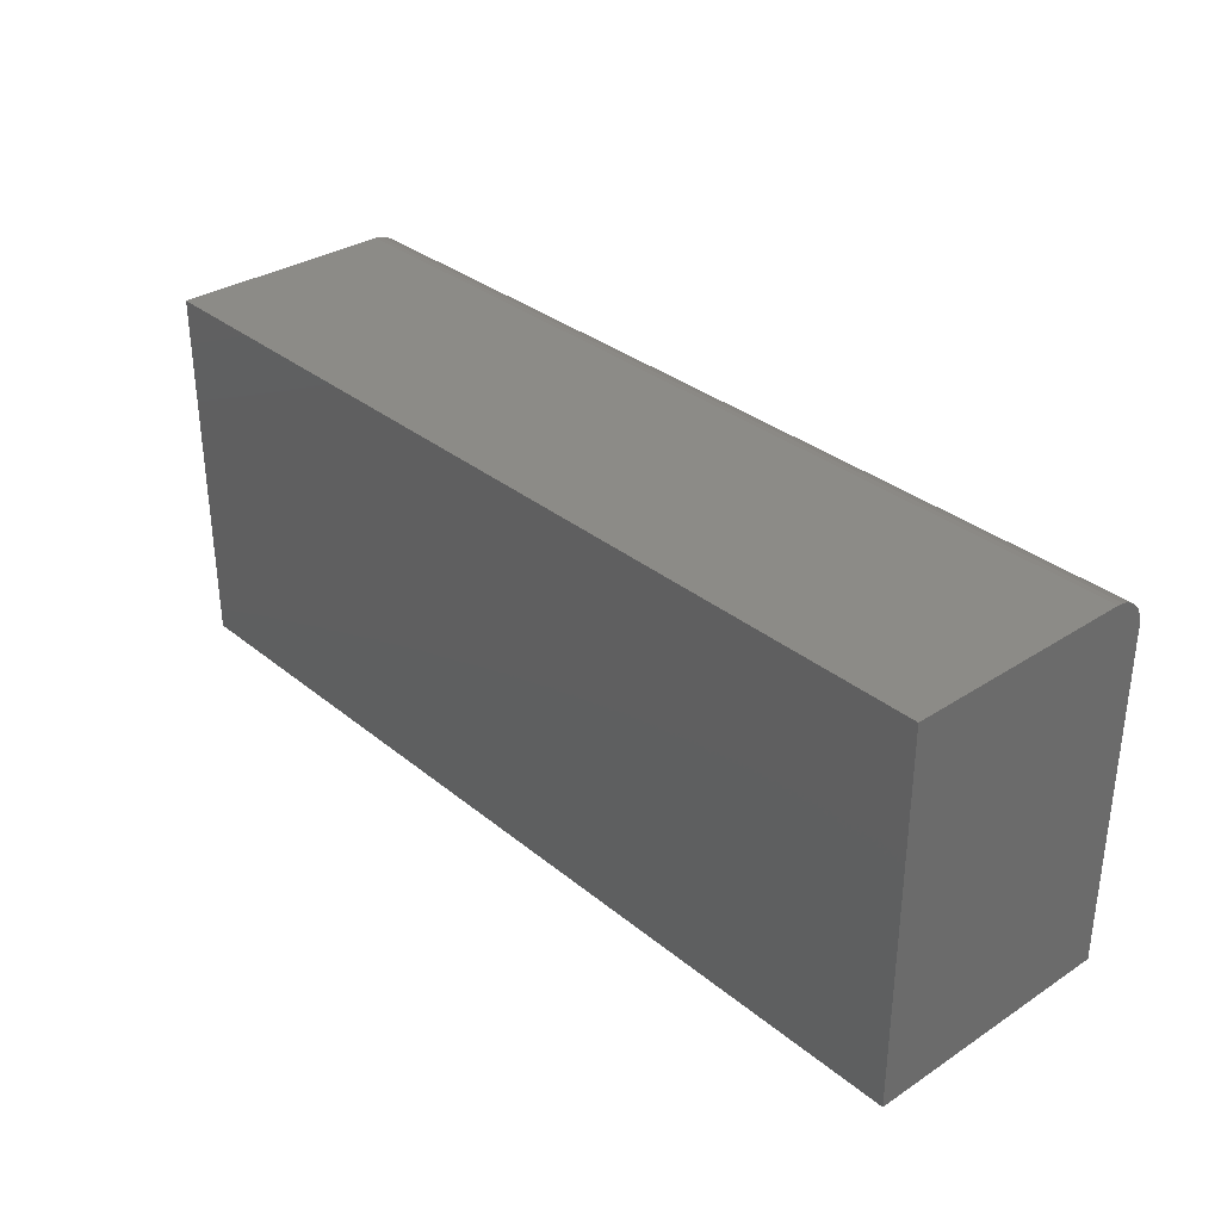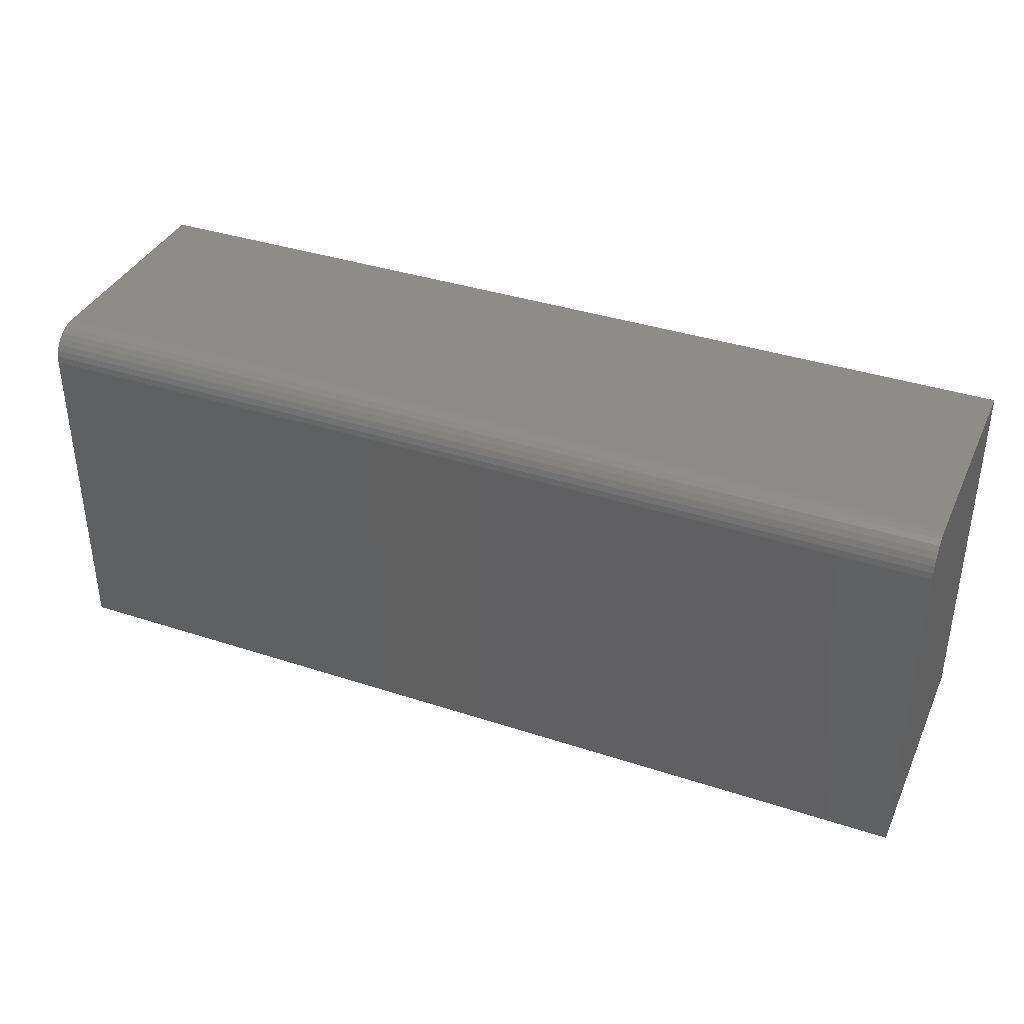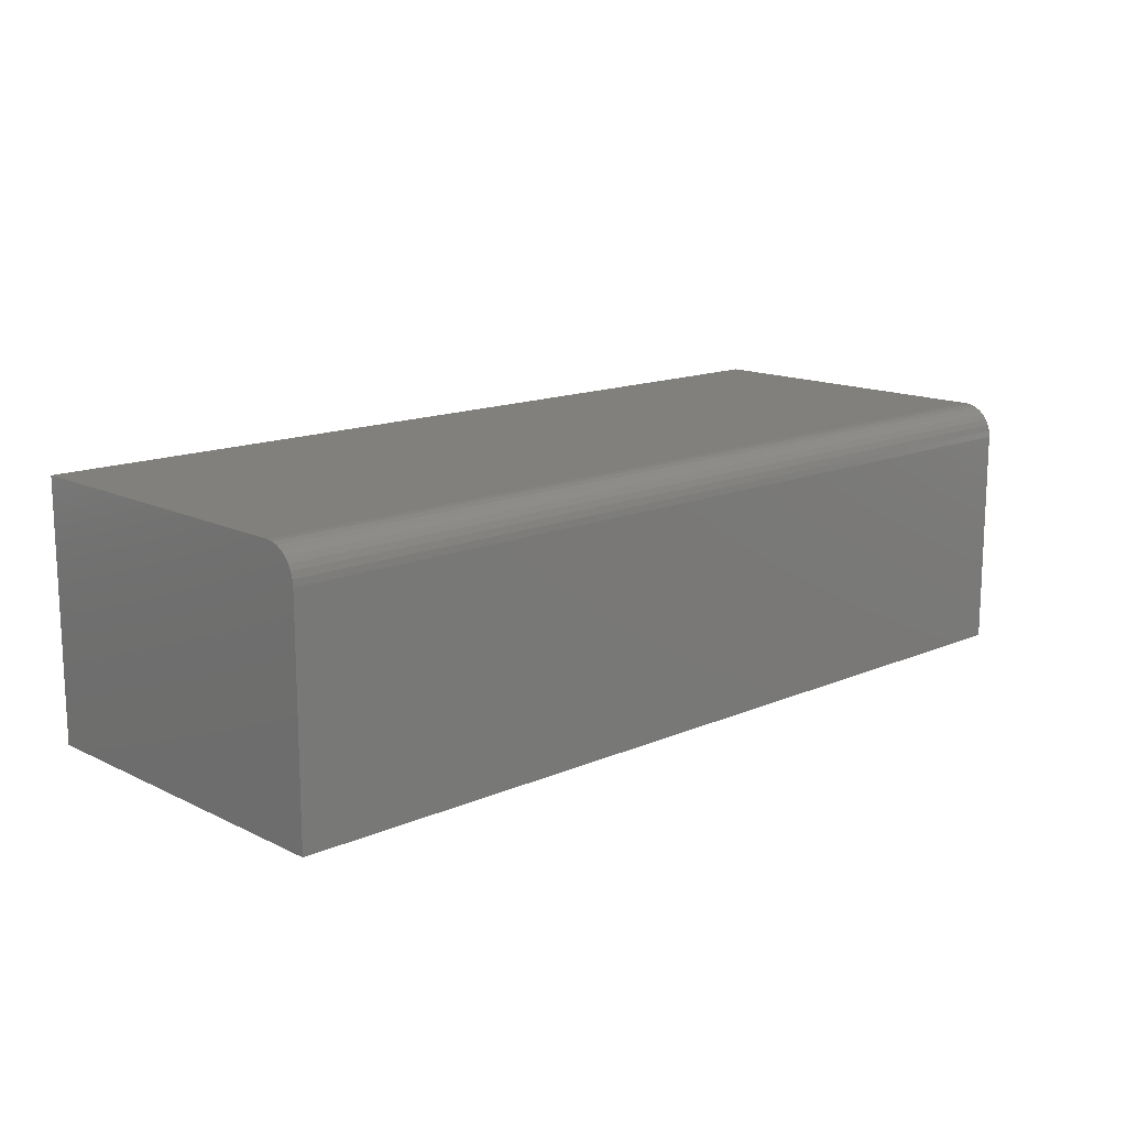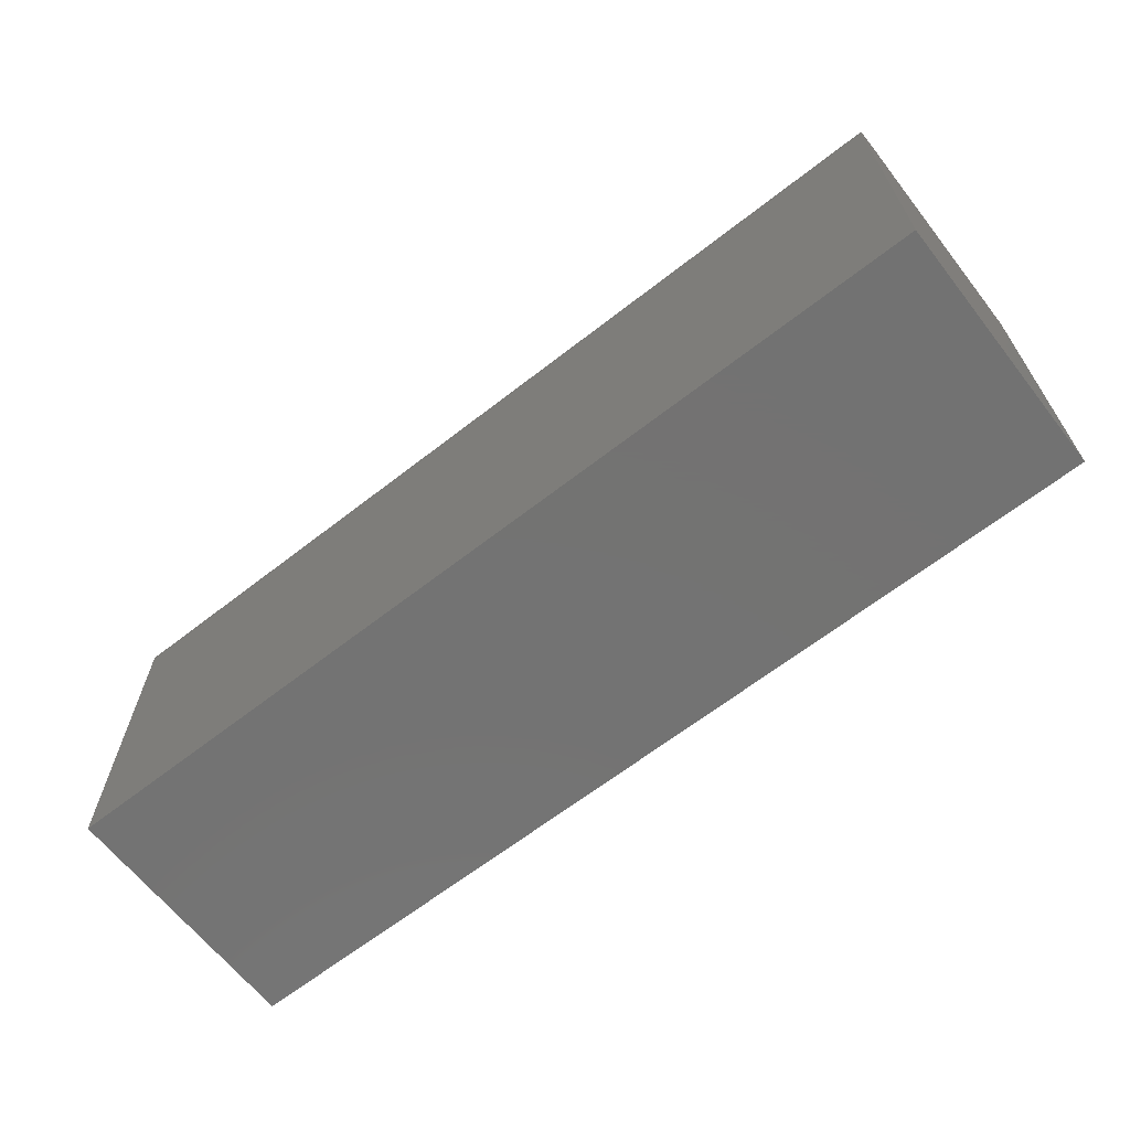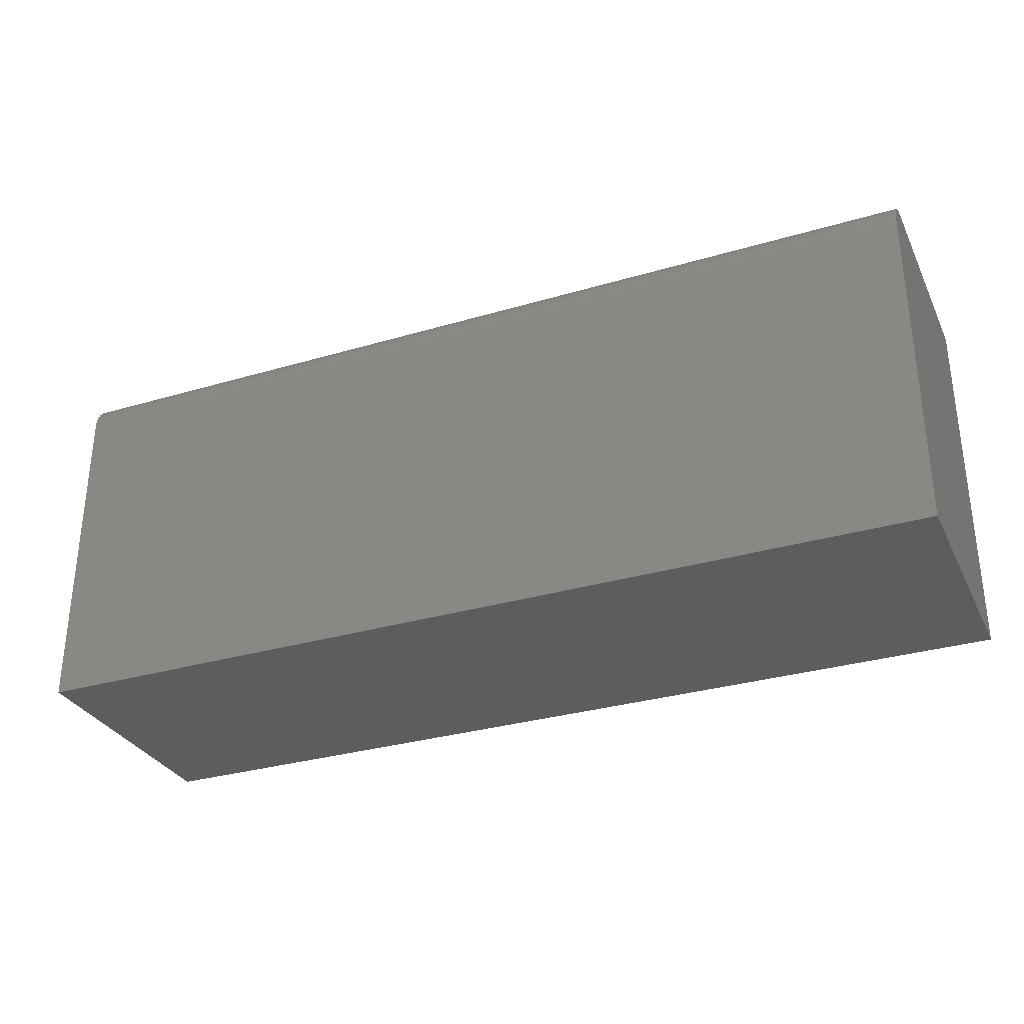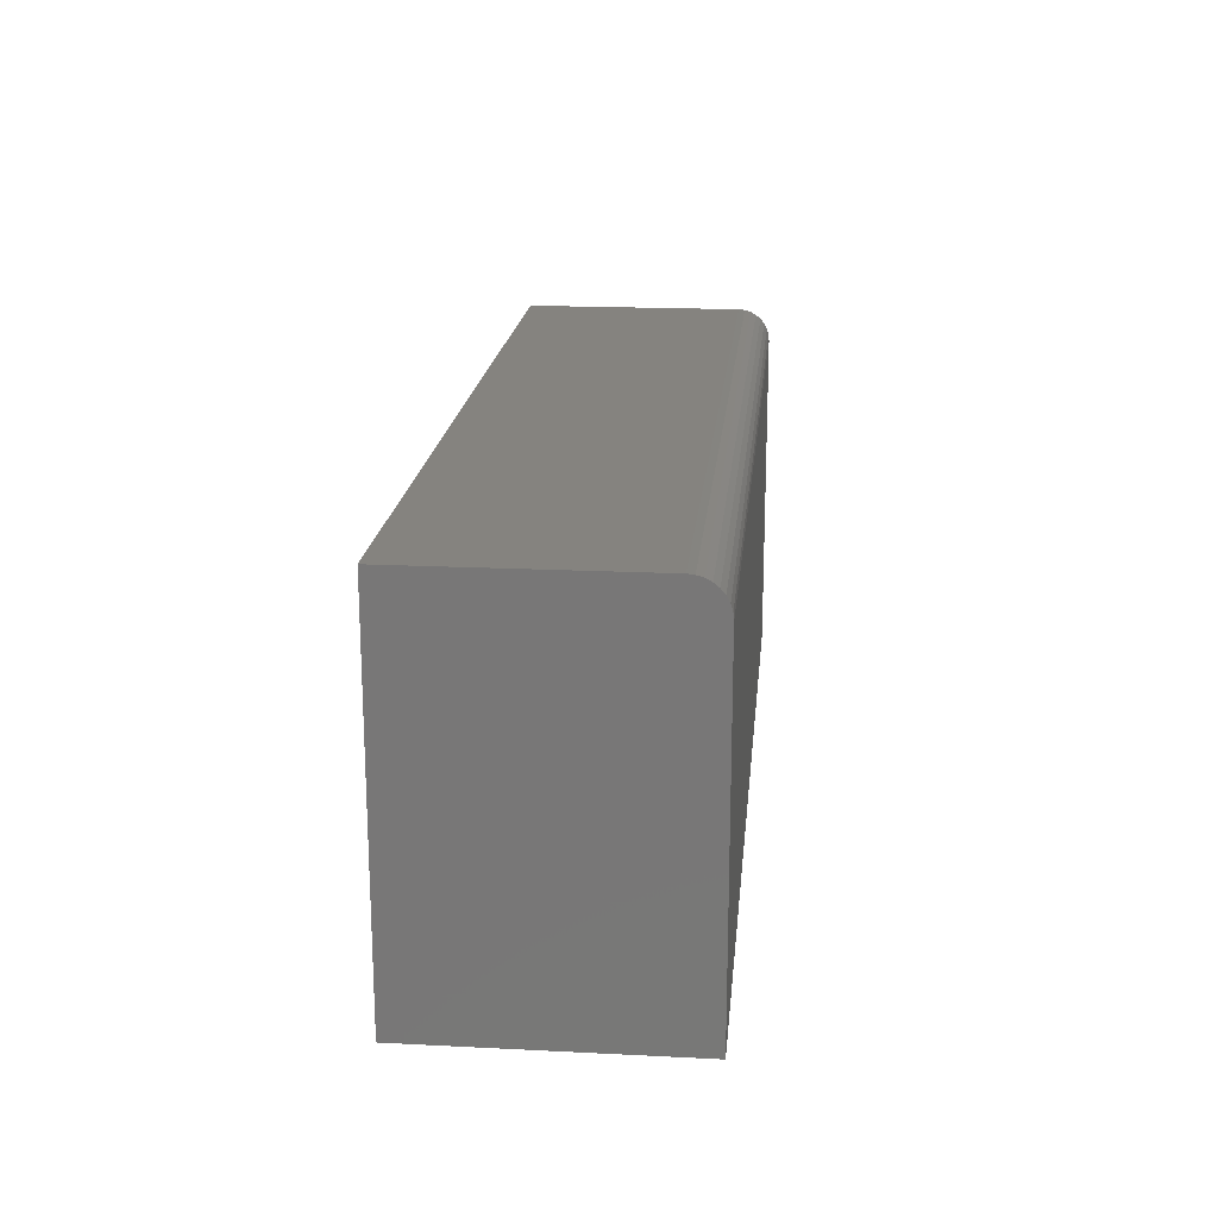
<metadata>
{"format":"stl","ext":"stl","renderer":"f3d","projection":"perspective","resolution":1024,"background":"white","views":[{"elev":32.8,"azim":48.1,"up":"+Z"},{"elev":37.4,"azim":-157.2,"up":"+Z"},{"elev":14.3,"azim":-43.3,"up":"+Y"},{"elev":-64.9,"azim":-141.9,"up":"+Z"},{"elev":-31.3,"azim":-157.2,"up":"+Z"},{"elev":18.8,"azim":95.4,"up":"+Z"}]}
</metadata>
<code>
# stl→obj: 24 verts, 44 faces
v -0.75 0 -0.1172
v -0.75 2.212e-17 0.2812
v 0.3438 1.214e-16 -0.1172
v 0.3438 1.435e-16 0.2812
v -0.75 -0.03906 0.3203
v -0.75 -0.02411 0.3173
v -0.75 -0.3047 0.3203
v -0.75 -0.03144 0.3196
v -0.75 -0.01144 0.3089
v -0.75 -0.006583 0.303
v -0.75 -0.002973 0.2962
v -0.75 -0.3047 -0.1172
v -0.75 -0.0007506 0.2889
v -0.75 -0.01736 0.3137
v 0.3438 -0.3047 0.3203
v 0.3438 -0.03906 0.3203
v 0.3438 -0.02411 0.3173
v 0.3438 -0.03144 0.3196
v 0.3438 -0.3047 -0.1172
v 0.3438 -0.0007506 0.2889
v 0.3438 -0.002973 0.2962
v 0.3438 -0.006583 0.303
v 0.3438 -0.01144 0.3089
v 0.3438 -0.01736 0.3137
f 1 2 3
f 3 2 4
f 5 6 7
f 5 8 6
f 9 10 11
f 12 7 13
f 12 13 2
f 12 2 1
f 13 7 6
f 13 6 14
f 13 14 9
f 13 9 11
f 15 16 7
f 7 16 5
f 16 17 18
f 15 19 3
f 15 3 4
f 15 4 20
f 15 20 21
f 15 21 22
f 15 22 23
f 15 23 24
f 15 24 17
f 15 17 16
f 4 2 20
f 20 2 13
f 20 13 21
f 21 13 11
f 21 11 22
f 22 11 10
f 22 10 23
f 23 10 9
f 23 9 24
f 24 9 14
f 24 14 17
f 17 14 6
f 17 6 18
f 18 6 8
f 18 8 16
f 16 8 5
f 12 19 7
f 7 19 15
f 12 1 19
f 19 1 3

</code>
